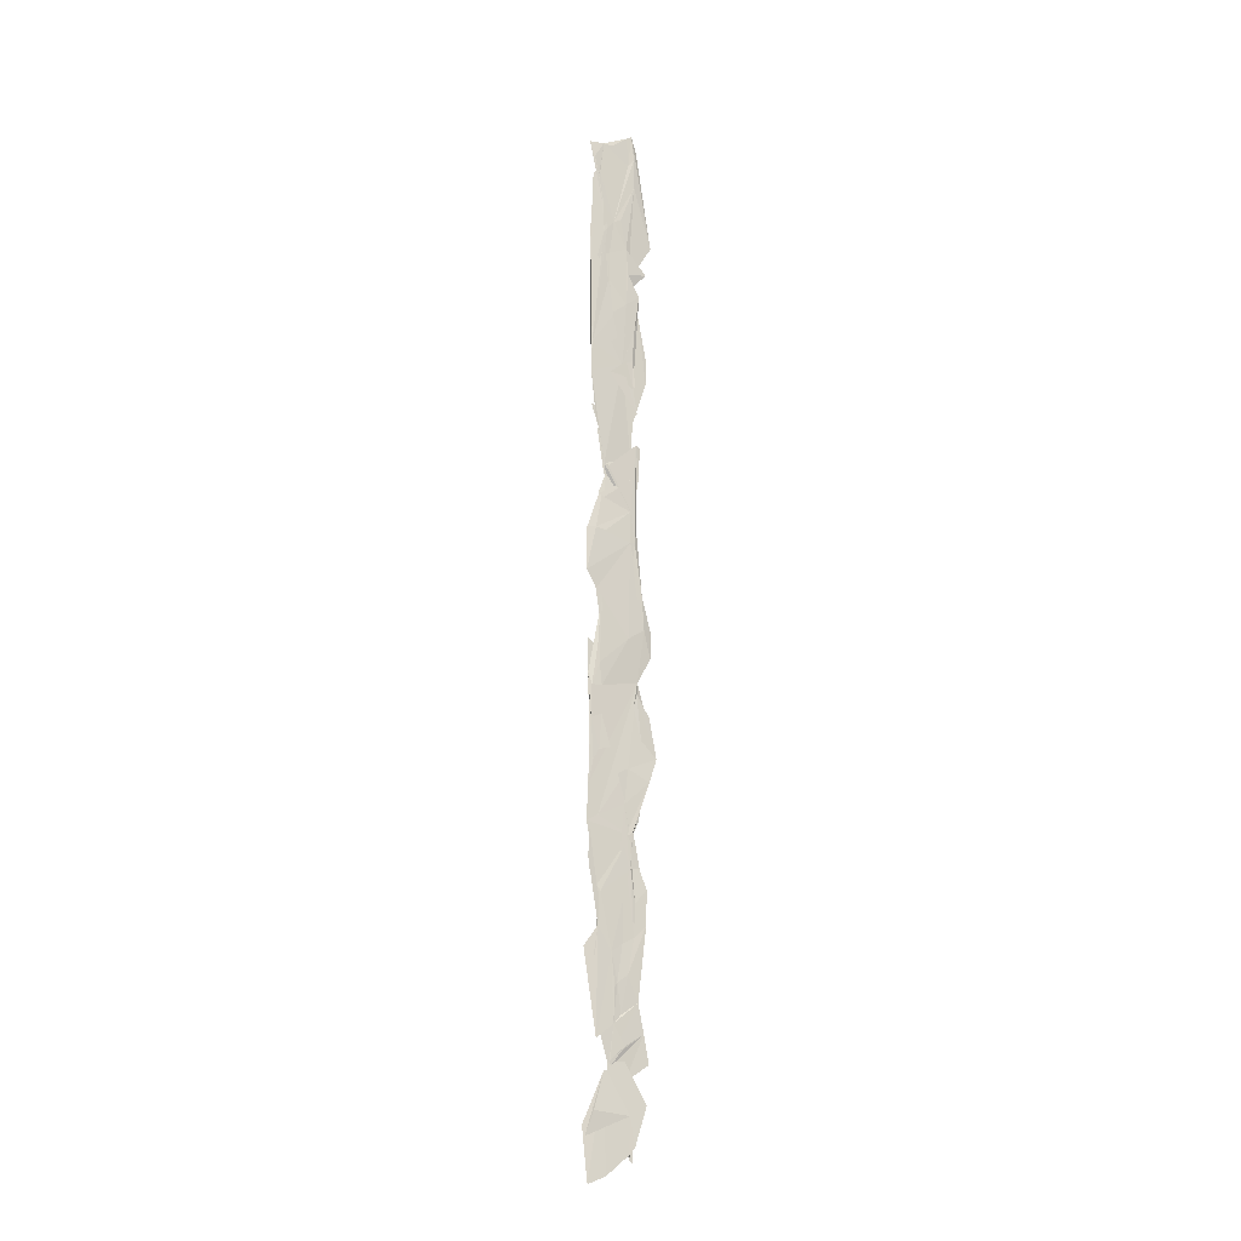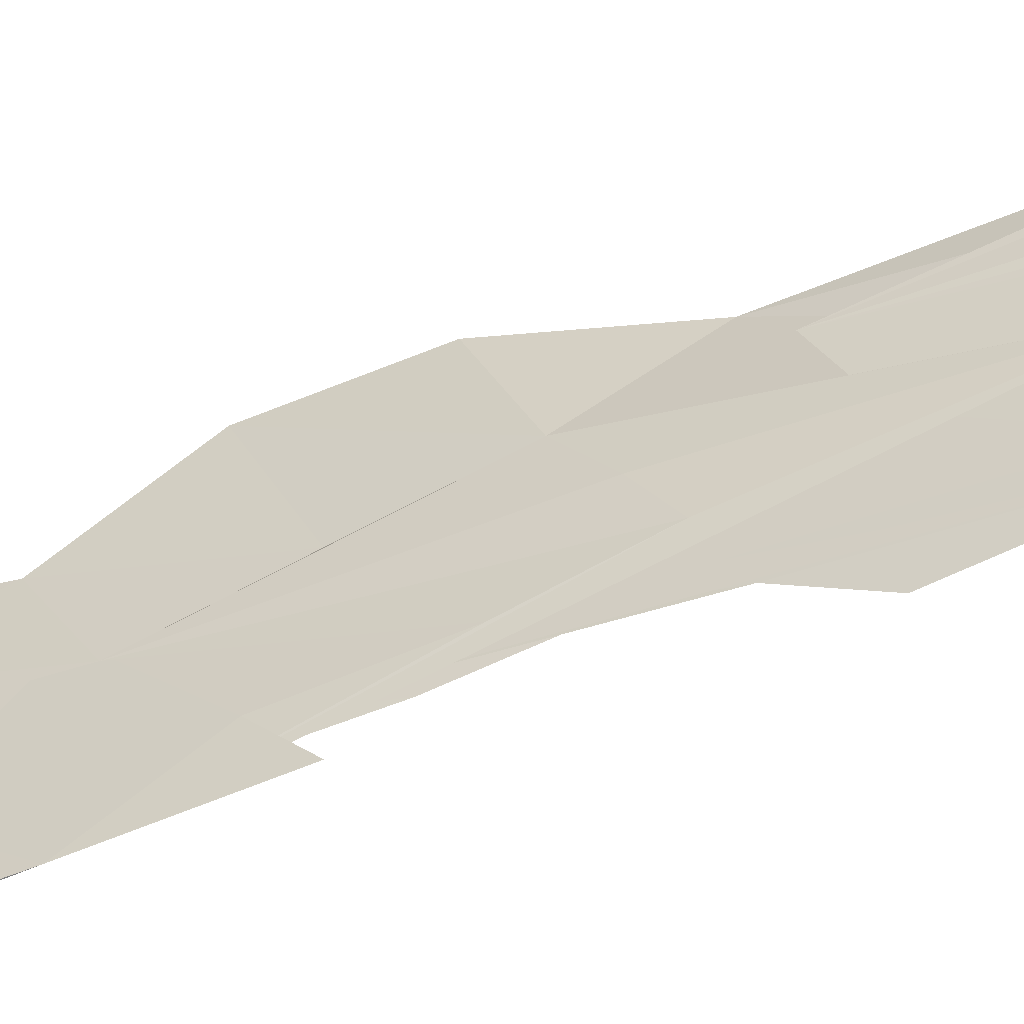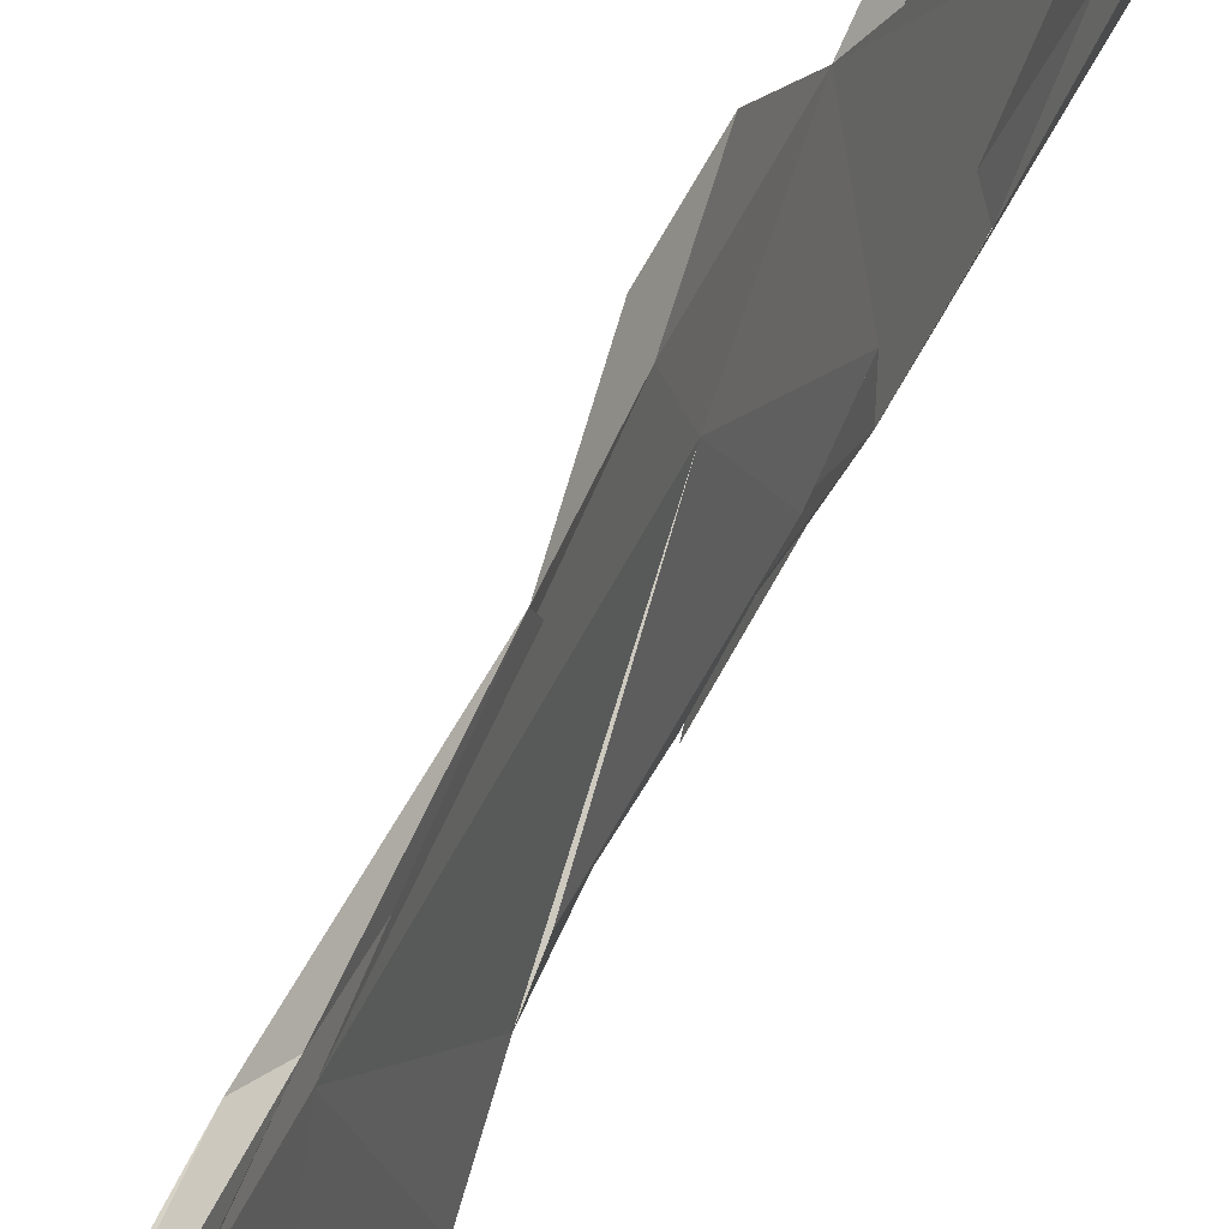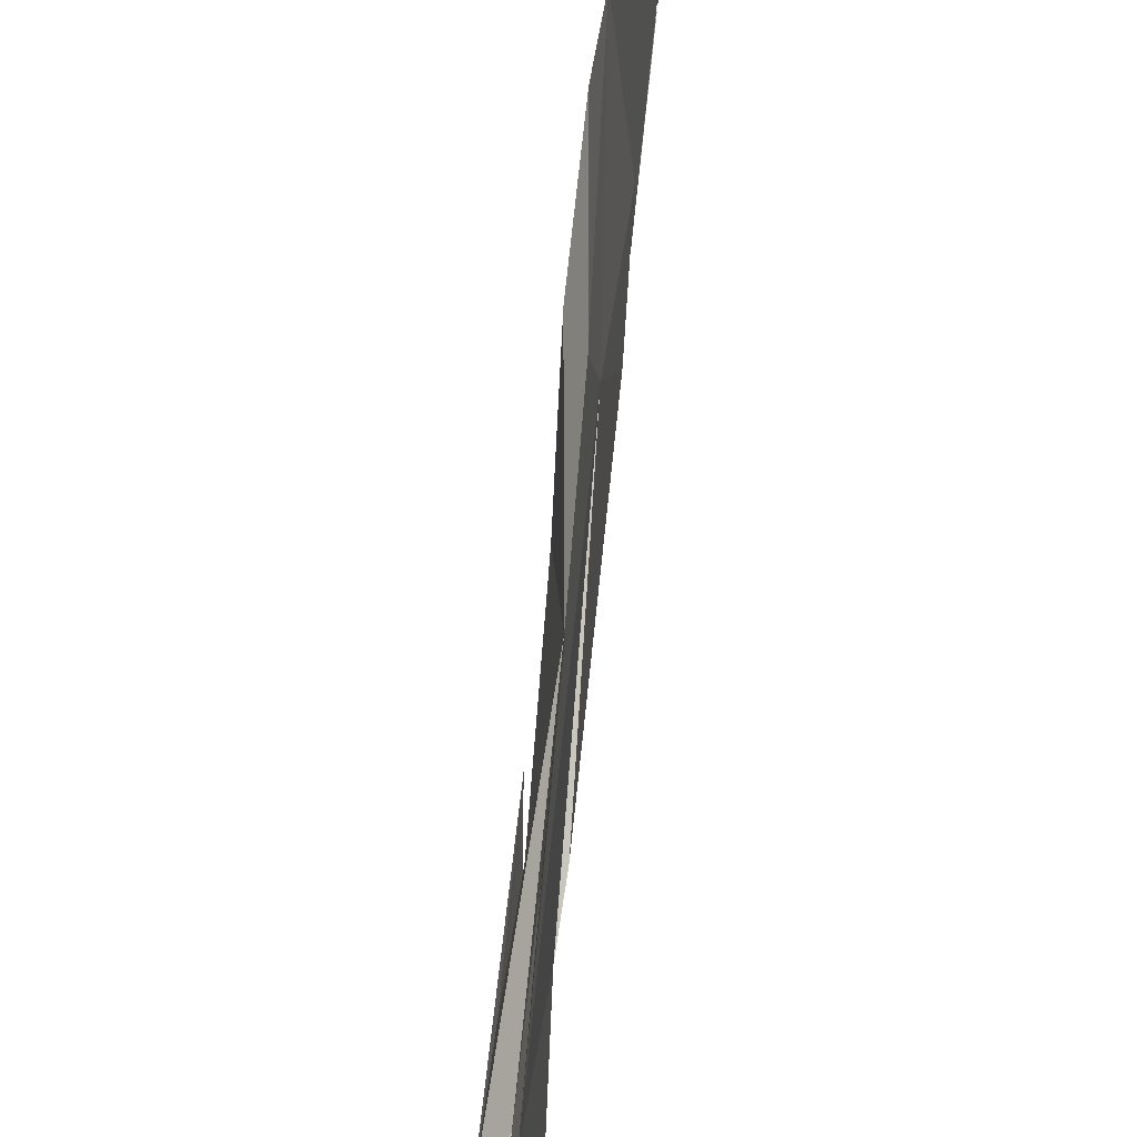
<metadata>
{"format":"obj","ext":"obj","renderer":"f3d","projection":"perspective","resolution":1024,"background":"white","views":[{"elev":-16.9,"azim":61.6,"up":"+Z"},{"elev":-52.0,"azim":-65.2,"up":"+Y"},{"elev":40.8,"azim":20.6,"up":"+Y"},{"elev":51.2,"azim":4.7,"up":"+Y"}]}
</metadata>
<code>
o algae_cube_Cube
v -0.002785 0.02049 -1.605
v -0.00397 0.04918 1.565
v 0.005338 0.03485 -1.567
v 0.003672 0.02844 1.613
v -0.00418 -0.1296 -1.51
v 0.003962 -0.1157 -1.67
v 0.005226 -0.1048 1.51
v -0.003109 0.0947 -0.04706
v 0.005474 0.06189 0.05416
v 0.00363 -0.06446 -0.0374
v 0.005014 -0.04687 1.559
v -0.00263 -0.007234 1.599
v -0.005438 -0.01818 0.0158
v 0.00258 0.05235 -0.7765
v 0.002629 -0.08827 -0.8352
v -0.003331 -0.1169 -0.736
v 0.004575 0.01817 -0.7851
v -0.003092 -0.02402 -0.7863
v -0.003947 0.08232 0.76
v 0.002529 0.03123 0.8244
v 0.002565 -0.1135 0.7652
v -0.005162 -0.1126 0.9052
v -0.003084 0.00619 0.8088
v 0.004902 -0.04831 0.7743
v 0.004329 0.04577 -1.166
v 0.005106 -0.0906 -1.272
v -0.003536 -0.1068 -1.137
v 0.00547 -0.03641 -1.23
v -0.002605 -2.3e-05 -1.197
v -0.005483 0.02057 -1.216
v -0.005356 0.06255 -0.4389
v 0.004787 0.08521 -0.32
v 0.004895 -0.1025 -0.4654
v -0.002597 -0.1078 -0.3403
v 0.005374 -0.0453 -0.4242
v 0.003045 0.05171 0.4311
v 0.004626 -0.06825 0.3556
v -0.003405 -0.0585 0.4378
v -0.002752 -0.01584 0.4128
v -0.005082 0.04508 0.3695
v -0.005088 0.08395 1.135
v -0.003318 -0.1149 1.264
v 0.002652 -0.04967 1.181
v 0.002775 -0.07083 1.565
v -0.003296 -0.07746 -1.556
v 0.004912 -0.08497 -0.06671
v 0.005404 -0.05846 -1.648
v -0.004563 -0.05429 0.0396
v -0.002683 -0.07422 -0.7663
v 0.004332 -0.07737 -0.8519
v -0.005399 -0.07331 0.8755
v 0.004051 -0.005577 0.8084
v 0.005371 -0.03477 -1.228
v -0.005485 -0.02658 -1.175
v -0.005494 -0.03535 -0.3543
v 0.003672 -0.08227 -0.4334
v 0.002941 -0.08891 0.3641
v -0.002541 -0.06574 0.4326
v -0.004525 -0.0428 1.234
v 0.002532 -0.09202 1.165
v 0.002694 0.01709 -1.589
v -0.005488 0.01564 1.584
v -0.004203 0.02025 -0.01361
v 0.003157 0.01135 1.602
v -0.002982 0.03118 -1.611
v 0.002539 -0.005916 -0.0024
v 0.005084 0.02142 -0.7811
v -0.004857 0.03205 -0.8234
v 0.00536 0.008797 0.8198
v -0.00511 0.02901 0.7885
v -0.00269 -0.006547 -1.194
v 0.002942 -0.009479 -1.202
v -0.005026 0.006133 -0.3902
v -0.005479 0.004905 0.4018
v 0.005368 0.03125 0.4329
v 0.003409 0.009187 1.208
v -0.002522 0.01685 1.196
v 0.00388 0.03773 0.2264
v 0.004301 -0.1263 0.1162
v -0.002537 -0.1226 0.2527
v 0.002579 -0.000461 0.2027
v -0.002806 -0.03474 0.2185
v 0.00534 0.02176 0.2216
v -0.004399 0.0311 0.1811
v -0.002762 0.0498 -0.2145
v 0.002715 -0.1065 -0.2388
v -0.005245 -0.1152 -0.096
v -0.003026 0.004662 -0.1948
v -0.005408 -0.07516 -0.1277
v 0.003865 -0.07444 -0.2386
v -0.004185 -0.01456 -0.1828
v 0.005454 0.0854 -0.5175
v 0.002939 -0.123 -0.6494
v -0.005409 -0.08949 -0.5146
v 0.003199 0.004994 -0.5891
v -0.005275 0.05335 -0.6369
v 0.002771 -0.08631 -0.6298
v -0.003262 -0.0289 -0.5766
v -0.005112 0.007661 -0.5982
v 0.003956 0.001134 -0.591
v -0.005297 0.0333 -1.026
v 0.004784 0.07276 -0.9424
v 0.002579 -0.0982 -1.038
v 0.002555 -0.004409 -0.9994
v -0.005364 0.02619 -1.021
v 0.004043 -0.04091 -1.024
v -0.003587 0.01612 -1.007
v 0.003283 0.03303 -0.9804
v 0.003627 0.08045 -1.339
v 0.005353 -0.09672 -1.469
v -0.00261 -0.06168 -1.359
v -0.004738 -0.04426 -1.352
v -0.003167 -0.05181 -1.359
v -0.005192 0.005659 -1.391
v 0.004756 0.05388 1.049
v -0.003391 -0.09397 1.058
v 0.004911 -0.03943 0.9767
v -0.002535 0.05423 0.9851
v 0.004393 -0.02259 0.9916
v -0.00435 -0.004332 1.01
v 0.005021 0.008349 1.014
v -0.00372 0.0265 0.5932
v 0.003917 0.03164 0.6288
v 0.003589 -0.08354 0.561
v -0.002787 -0.1093 0.6575
v -0.002594 -0.01306 0.6142
v -0.003781 -0.068 0.65
v -0.004965 0.007044 0.6035
v 0.005418 0.04594 0.649
v 0.005113 0.03766 1.431
v 0.004254 -0.0721 1.351
v -0.003214 -0.106 1.454
v -0.002525 -0.02096 1.408
v -0.002587 -0.02221 1.409
v 0.003023 -0.07813 1.362
v 0.005015 -0.05978 1.263
v -0.003592 -0.108 1.373
v -0.002527 -0.02525 1.321
v 0.002994 -0.03527 1.294
v -0.002725 -0.01982 1.319
v 0.005208 -0.07078 1.253
v 0.004853 -0.01156 1.302
v -0.005372 -0.002222 1.313
v -0.00486 0.102 1.232
v -0.002831 0.03724 1.481
v 0.005495 0.03676 1.531
v 0.003579 -0.08995 1.447
v -0.003464 -0.1178 1.563
v -0.00261 -0.01782 1.505
v -0.005295 -0.0332 1.527
v 0.00277 -0.08443 1.46
v 0.002622 0.01736 1.505
v -0.003573 0.023 1.485
v -0.005097 0.03217 1.079
v -0.005205 -0.1082 1.195
v -0.002509 -0.03427 1.119
v 0.002547 -0.04904 1.085
v 0.002735 -0.05505 1.081
v -0.002792 0.01805 1.097
v 0.005374 0.01572 1.119
v 0.002702 0.03827 0.926
v 0.002689 -0.1107 0.8619
v -0.003368 -0.09856 0.9626
v 0.004508 -0.04603 0.8766
v 0.005057 0.004174 0.9133
v -0.002518 -0.08945 0.9454
v 0.002523 -0.01378 0.9039
v -0.004785 0.08289 0.8464
v 0.004867 0.04107 0.7426
v 0.0048 -0.1006 0.6334
v -0.002647 -0.04946 0.7312
v -0.00473 0.02641 0.6906
v 0.003512 0.03429 0.7296
v 0.002957 0.05698 0.5343
v 0.003736 -0.06808 0.4668
v -0.004434 -0.07609 0.5615
v -0.00475 0.000749 0.507
v 0.005468 -0.05378 0.4607
v -0.005374 -0.08852 0.5837
v -0.004204 -0.002266 0.509
v 0.005364 0.04212 0.5438
v -0.002734 0.0276 0.4953
v -0.00537 0.04898 0.2626
v 0.004977 0.0234 0.3232
v 0.003181 -0.09515 0.2561
v -0.005484 -0.04923 0.3478
v -0.005481 -0.04723 0.346
v 0.005481 -0.06333 0.2491
v 0.004796 0.02229 0.3216
v -0.002543 0.02038 0.2961
v 0.004343 0.03074 0.1228
v 0.00269 -0.09327 0.06138
v -0.003898 -0.09309 0.1595
v -0.002509 -0.03441 0.1153
v -0.002514 -0.03403 0.1151
v 0.005485 -0.07444 0.03626
v -0.004665 0.02761 0.08092
v -0.002628 0.09404 -0.1358
v 0.00425 0.06933 -0.0492
v 0.003057 -0.06564 -0.1283
v -0.002885 -0.002606 -0.09507
v -0.005272 -0.07203 -0.03562
v 0.005496 -0.08241 -0.1687
v 0.005373 0.01481 -0.0836
v -0.002602 0.005543 -0.09857
v 0.004926 0.04334 -0.2548
v 0.002977 -0.1088 -0.3406
v -0.004688 -0.1161 -0.2019
v -0.002531 -0.005011 -0.2868
v -0.002847 -0.05867 -0.2621
v 0.003076 -0.0746 -0.3255
v -0.003014 -4.1e-05 -0.2888
v -0.003228 0.03298 -0.3058
v -0.002667 0.07479 -0.5202
v 0.002509 0.1109 -0.4438
v 0.002886 -0.1187 -0.5431
v -0.004992 -0.0933 -0.4141
v 0.003513 -0.02051 -0.4999
v -0.005447 -0.04188 -0.4522
v -0.002776 -0.02053 -0.4792
v -0.00549 0.006454 -0.4943
v 0.00259 0.01464 -0.4823
v 0.005418 0.02944 -0.6698
v 0.005012 -0.1157 -0.7879
v -0.004254 -0.1074 -0.622
v 0.004138 0.02048 -0.6815
v -0.003242 -0.03375 -0.6774
v -0.005473 -0.05138 -0.6503
v -0.002706 0.01736 -0.7023
v 0.003479 -0.00124 -0.6956
v -0.002534 0.02275 -0.704
v 0.005139 0.07495 -0.8383
v 0.003799 -0.08485 -0.9511
v -0.004684 -0.09868 -0.8259
v -0.003094 0.004458 -0.9017
v -0.002891 -0.07731 -0.8637
v -0.005496 0.03393 -0.9298
v 0.003409 0.03687 -0.8794
v -0.004174 -0.1272 -1.013
v 0.003866 -0.0215 -1.111
v -0.00514 0.02986 -1.123
v 0.005382 -0.03041 -1.124
v -0.004402 -0.03197 -1.075
v -0.004431 -0.01265 -1.089
v 0.00544 0.01168 -1.088
v -0.005444 0.02248 -1.118
v -0.004575 0.02422 -1.309
v 0.003722 0.06454 -1.253
v -0.005494 -0.07965 -1.222
v 0.005429 -0.04431 -1.33
v -0.005489 -0.03138 -1.264
v -0.005349 -0.0354 -1.262
v 0.005028 -0.04835 -1.331
v 0.005409 0.002445 -1.29
v 0.003278 0.07356 -1.452
v 0.002508 -0.1236 -1.54
v -0.004775 -0.08089 -1.43
v -0.005487 -0.0427 -1.454
v -0.00301 -0.07048 -1.457
v 0.002559 0.02007 -1.482
v -0.00423 0.01651 -1.502
v -0.00278 0.0256 -1.502
f 152 146 4
f 94 55 34
f 261 1 113
f 210 208 89
f 194 80 38
f 173 69 24
f 216 86 207
f 68 18 227
f 221 31 214
f 159 41 154
f 113 252 112
f 217 55 220
f 105 241 243
f 149 12 153
f 175 36 180
f 19 168 118
f 22 42 155
f 204 83 192
f 227 236 228
f 241 107 244
f 107 246 244
f 207 33 56
f 252 255 112
f 216 34 15
f 150 136 135
f 116 42 59
f 82 195 194
f 2 144 143
f 120 154 118
f 91 202 48
f 83 185 79
f 58 177 39
f 184 78 181
f 78 189 83
f 80 187 82
f 20 161 52
f 10 200 192
f 44 64 149
f 205 85 91
f 191 83 66
f 207 34 33
f 99 214 96
f 115 118 160
f 14 230 67
f 102 238 108
f 243 251 252
f 65 262 1
f 45 259 258
f 260 257 61
f 100 230 92
f 64 11 44
f 44 7 147
f 44 147 151
f 44 151 152
f 64 44 152
f 4 64 152
f 91 212 213
f 213 206 214
f 206 32 215
f 214 206 215
f 214 31 213
f 31 73 213
f 73 221 219
f 98 228 210
f 228 225 210
f 73 219 98
f 88 91 213
f 210 209 98
f 209 88 98
f 88 213 73
f 98 88 73
f 94 217 55
f 217 220 55
f 208 210 225
f 208 225 34
f 225 94 34
f 61 47 111
f 47 6 111
f 6 5 111
f 5 257 111
f 255 3 61
f 113 259 45
f 61 111 1
f 111 113 1
f 262 255 61
f 261 65 1
f 1 262 61
f 113 45 258
f 258 261 113
f 87 89 208
f 89 88 210
f 88 209 210
f 75 57 37
f 176 125 127
f 127 171 177
f 171 126 177
f 177 179 176
f 179 58 176
f 58 39 38
f 39 186 194
f 194 195 82
f 82 187 80
f 80 79 185
f 185 188 189
f 75 37 189
f 37 38 189
f 80 185 38
f 185 189 38
f 38 176 58
f 176 127 177
f 39 194 38
f 194 82 80
f 56 33 207
f 33 216 207
f 216 93 97
f 97 95 222
f 95 218 222
f 85 222 215
f 215 32 206
f 213 212 91
f 215 206 85
f 206 213 85
f 222 85 97
f 204 203 90
f 198 199 85
f 199 204 85
f 213 91 85
f 204 90 85
f 90 86 85
f 216 97 85
f 211 35 56
f 216 85 86
f 207 211 56
f 223 14 67
f 238 232 231
f 232 237 68
f 231 223 67
f 67 238 231
f 232 68 231
f 229 231 68
f 227 229 68
f 221 73 31
f 159 77 41
f 71 247 30
f 25 72 53
f 72 28 53
f 71 30 25
f 241 244 29
f 244 71 114
f 251 244 252
f 251 29 244
f 112 244 114
f 244 112 252
f 71 25 248
f 25 53 253
f 253 250 254
f 248 109 71
f 109 114 71
f 253 254 248
f 25 253 248
f 112 258 259
f 259 113 112
f 217 34 55
f 27 239 233
f 239 26 233
f 53 242 106
f 242 240 106
f 26 53 106
f 252 249 243
f 249 27 236
f 243 249 236
f 243 54 252
f 240 245 104
f 245 102 108
f 104 245 108
f 106 103 233
f 236 235 243
f 235 105 243
f 236 27 233
f 16 49 236
f 233 234 16
f 240 104 106
f 106 233 26
f 233 16 236
f 62 2 153
f 2 145 153
f 12 62 153
f 21 170 124
f 21 124 175
f 129 173 24
f 122 123 182
f 123 129 52
f 182 123 52
f 180 182 175
f 126 128 180
f 74 39 177
f 177 126 180
f 182 52 175
f 129 24 52
f 74 177 40
f 177 180 40
f 36 40 180
f 181 174 36
f 175 178 36
f 178 181 36
f 52 21 175
f 172 70 19
f 126 171 172
f 180 128 126
f 122 182 180
f 173 129 123
f 20 169 173
f 164 167 52
f 167 161 52
f 20 173 123
f 165 164 52
f 20 123 122
f 161 20 118
f 20 122 118
f 122 180 126
f 115 121 161
f 121 117 52
f 52 117 157
f 161 121 52
f 158 119 162
f 162 21 52
f 162 52 158
f 157 158 52
f 122 126 172
f 122 172 19
f 118 122 19
f 118 115 161
f 166 156 116
f 156 159 120
f 120 118 172
f 118 168 172
f 156 120 51
f 116 156 51
f 116 163 166
f 155 116 51
f 140 59 134
f 59 42 134
f 137 132 134
f 141 136 162
f 136 137 162
f 158 60 141
f 162 119 158
f 22 21 42
f 21 162 42
f 171 23 51
f 19 70 172
f 172 171 120
f 171 51 120
f 162 158 141
f 137 134 42
f 51 22 155
f 19 172 168
f 162 137 42
f 83 81 79
f 66 83 9
f 83 79 192
f 9 83 199
f 198 8 199
f 8 9 199
f 203 204 196
f 204 199 83
f 196 204 192
f 196 46 203
f 68 237 102
f 237 232 102
f 102 245 25
f 245 240 72
f 25 245 72
f 240 242 53
f 53 28 72
f 25 30 247
f 240 53 72
f 215 92 223
f 96 214 231
f 214 215 231
f 219 221 99
f 99 96 229
f 25 247 71
f 71 244 235
f 244 246 235
f 101 107 105
f 236 49 16
f 233 103 106
f 104 108 230
f 108 238 67
f 230 108 67
f 100 95 226
f 100 226 17
f 106 104 230
f 100 17 106
f 17 50 106
f 106 230 100
f 234 233 236
f 233 106 236
f 236 16 234
f 246 101 105
f 98 219 99
f 225 228 236
f 228 98 227
f 15 224 225
f 246 105 235
f 215 223 231
f 50 15 106
f 15 225 236
f 236 106 15
f 102 25 68
f 25 71 68
f 96 231 229
f 98 99 229
f 71 235 236
f 18 68 71
f 71 236 18
f 18 236 227
f 98 229 227
f 241 105 107
f 107 101 246
f 56 35 211
f 211 207 56
f 53 26 27
f 26 239 27
f 27 249 112
f 249 252 112
f 250 253 53
f 248 254 112
f 254 250 53
f 112 114 248
f 114 109 248
f 254 53 112
f 252 113 260
f 113 111 260
f 252 260 255
f 111 110 256
f 256 260 111
f 255 262 112
f 262 261 112
f 112 261 258
f 53 27 112
f 50 17 226
f 226 95 97
f 226 97 93
f 15 50 226
f 217 94 225
f 216 33 34
f 34 217 225
f 225 224 34
f 224 15 34
f 15 226 93
f 93 216 15
f 135 131 147
f 147 148 135
f 148 150 135
f 150 134 132
f 132 137 136
f 136 141 135
f 150 132 136
f 140 134 150
f 150 149 140
f 149 133 140
f 133 138 143
f 144 130 159
f 130 142 76
f 76 142 139
f 139 141 43
f 141 60 43
f 133 143 159
f 143 144 159
f 166 163 116
f 159 156 133
f 156 166 59
f 59 166 116
f 41 77 159
f 160 154 41
f 43 76 139
f 76 160 41
f 159 130 76
f 59 140 156
f 140 133 156
f 159 76 41
f 116 155 42
f 202 201 88
f 89 87 208
f 208 207 86
f 90 203 200
f 208 86 82
f 86 90 200
f 202 88 89
f 63 13 82
f 13 48 82
f 202 89 208
f 8 63 9
f 48 202 208
f 86 200 82
f 208 82 48
f 10 193 80
f 10 80 200
f 80 82 200
f 63 82 9
f 78 191 9
f 84 190 183
f 183 78 9
f 197 84 82
f 84 183 9
f 9 82 84
f 194 197 82
f 153 145 2
f 2 4 144
f 4 146 130
f 151 147 131
f 131 135 141
f 139 142 130
f 131 141 139
f 138 133 149
f 139 130 146
f 130 144 4
f 151 131 139
f 146 152 139
f 152 151 139
f 143 138 149
f 143 149 153
f 143 153 2
f 120 159 154
f 48 13 91
f 13 63 91
f 63 8 198
f 198 205 63
f 205 91 63
f 91 88 201
f 91 201 202
f 189 188 185
f 79 81 83
f 83 189 185
f 58 179 177
f 36 174 181
f 181 178 184
f 178 175 189
f 184 178 189
f 124 170 21
f 175 124 38
f 124 21 38
f 21 22 127
f 22 51 127
f 51 23 127
f 23 171 127
f 127 125 176
f 40 36 181
f 194 186 39
f 197 194 39
f 21 127 38
f 127 176 38
f 38 37 57
f 38 57 189
f 57 75 189
f 197 39 74
f 183 190 84
f 197 74 40
f 183 84 197
f 183 197 40
f 38 189 175
f 183 40 181
f 78 183 181
f 78 184 189
f 161 167 52
f 167 164 52
f 164 165 52
f 52 24 69
f 173 169 20
f 52 69 173
f 52 173 20
f 80 193 192
f 193 10 192
f 200 203 46
f 200 46 196
f 192 79 80
f 200 196 192
f 147 7 44
f 44 11 64
f 64 4 2
f 2 62 12
f 149 150 148
f 64 2 12
f 149 148 44
f 148 147 44
f 64 12 149
f 205 198 85
f 66 9 191
f 191 78 83
f 207 208 34
f 99 221 214
f 160 76 121
f 76 43 121
f 43 60 158
f 157 117 121
f 43 158 157
f 118 154 160
f 43 157 121
f 121 115 160
f 14 223 230
f 102 232 238
f 252 54 243
f 243 241 29
f 243 29 251
f 65 261 262
f 260 256 110
f 110 111 260
f 111 257 260
f 257 5 6
f 6 47 61
f 61 3 260
f 3 255 260
f 257 6 61
f 222 218 95
f 222 95 100
f 92 215 222
f 230 223 92
f 92 222 100

</code>
